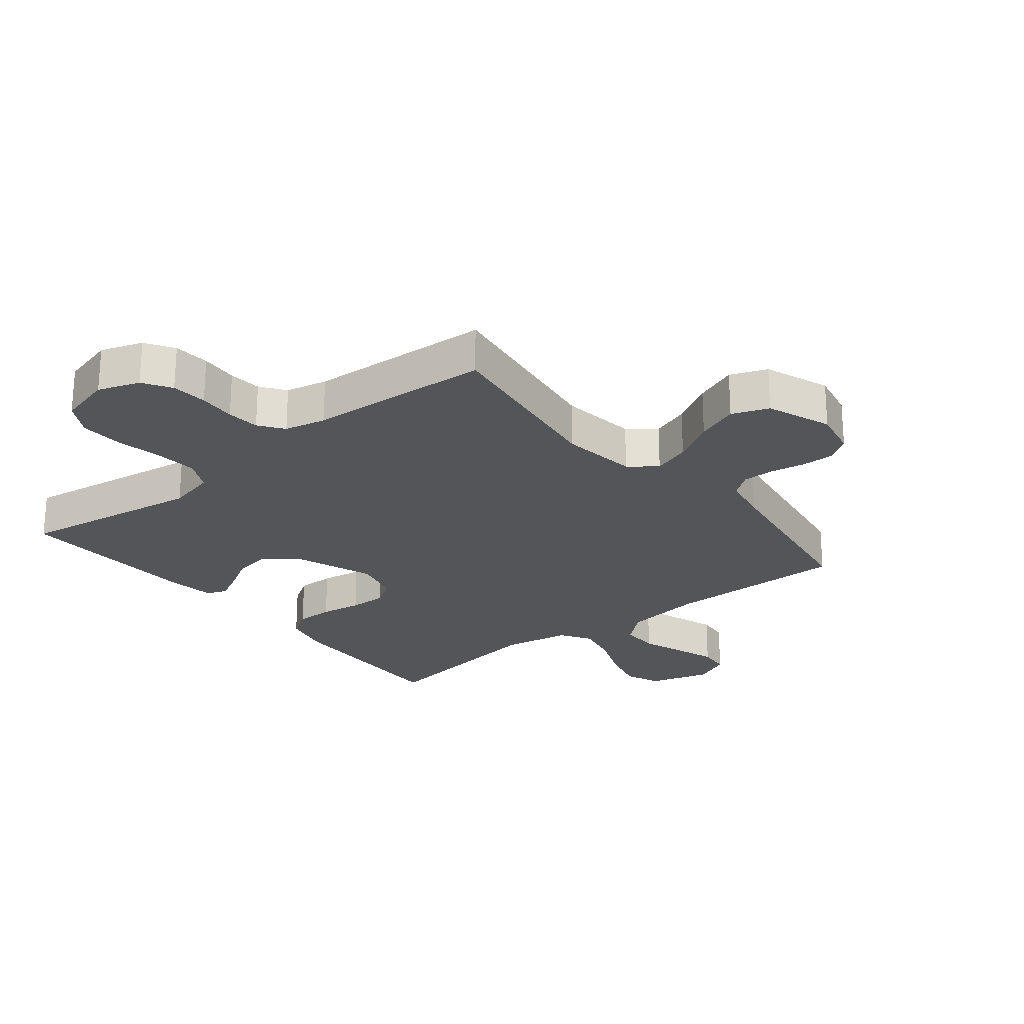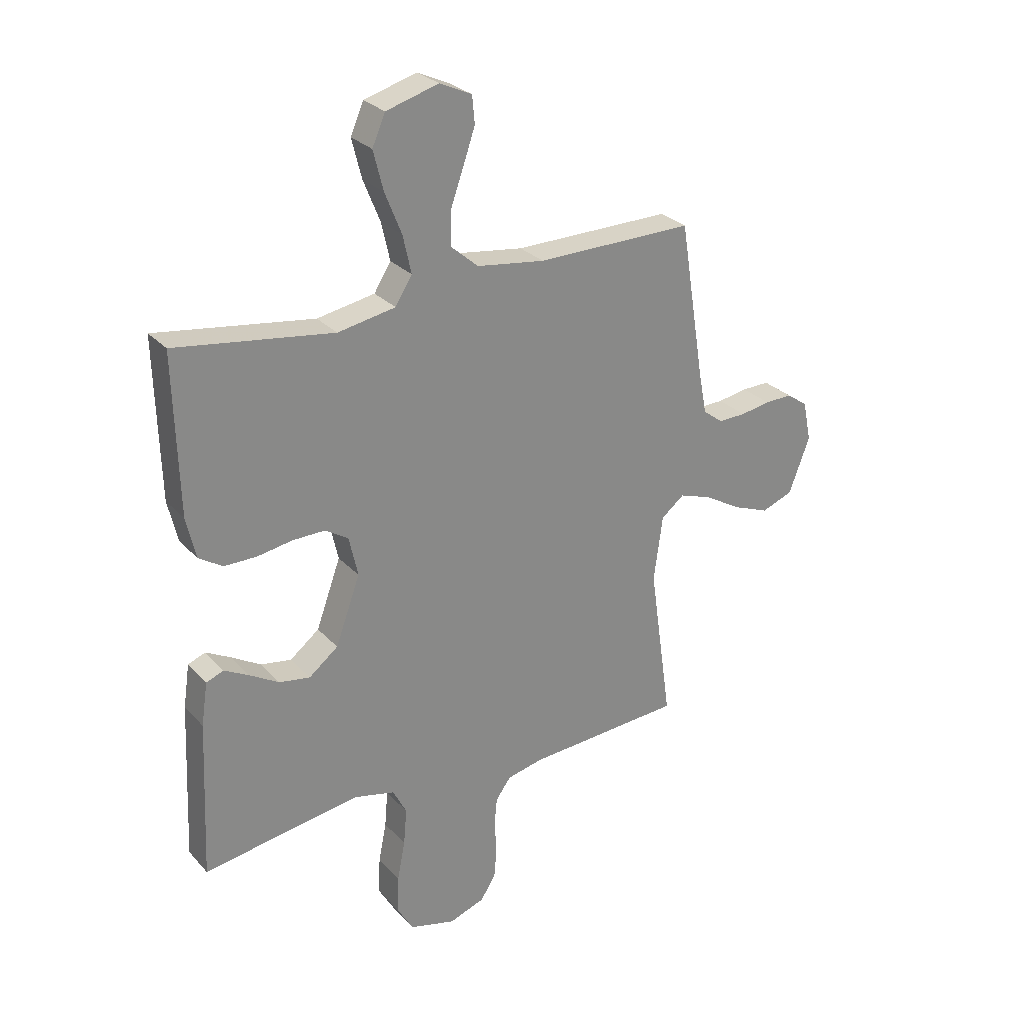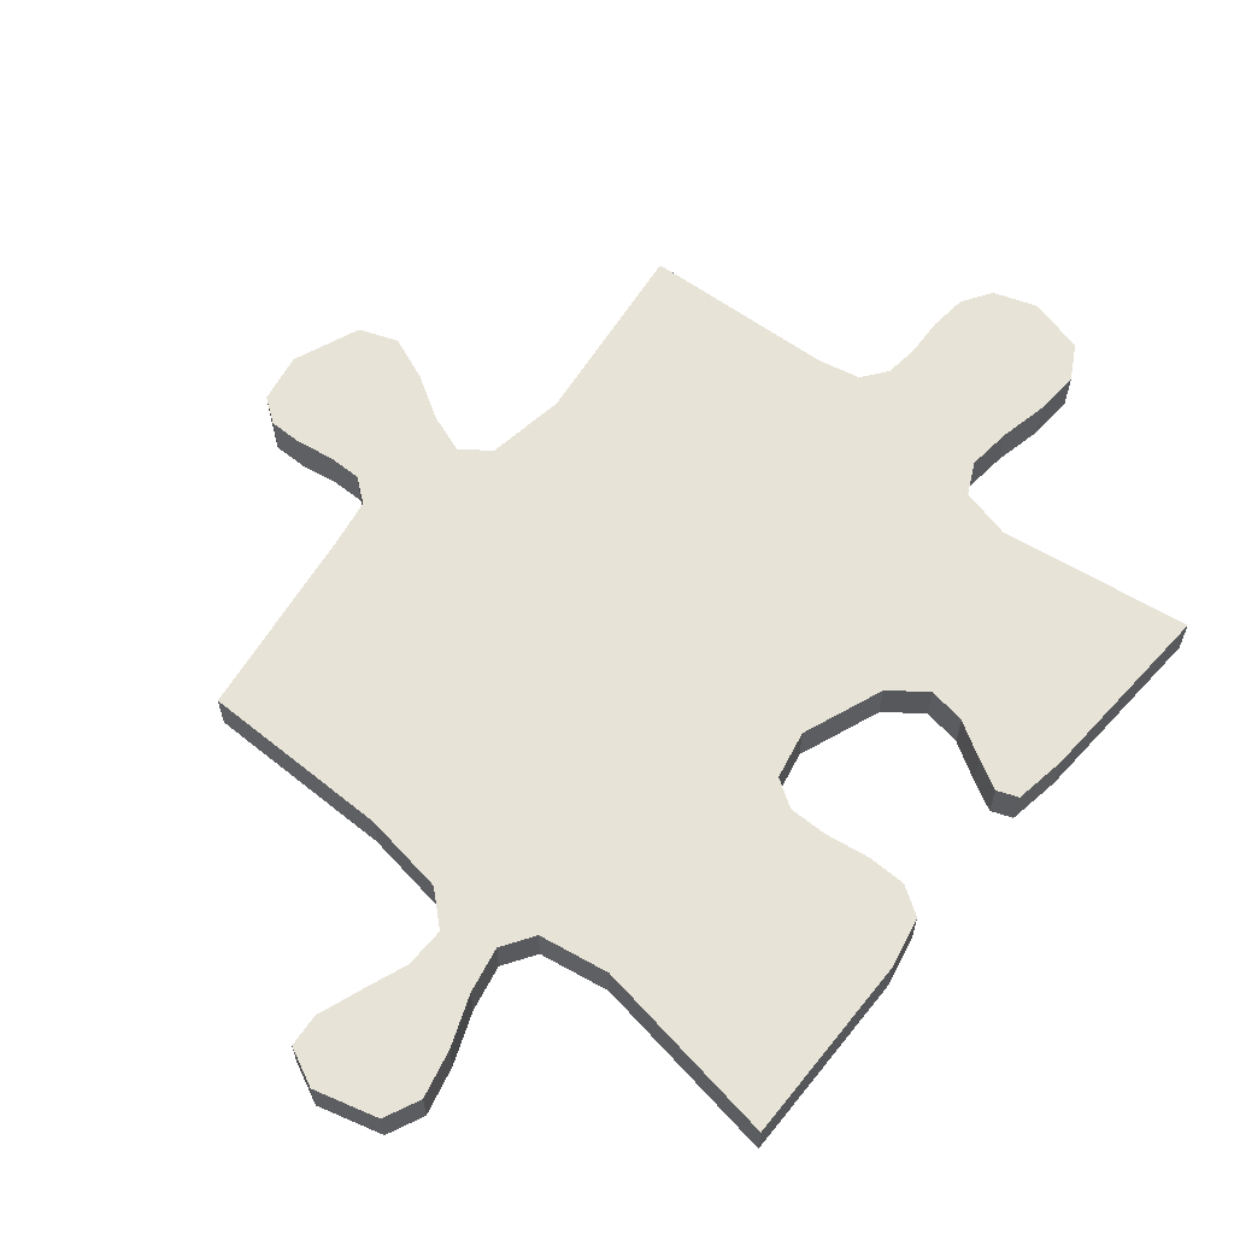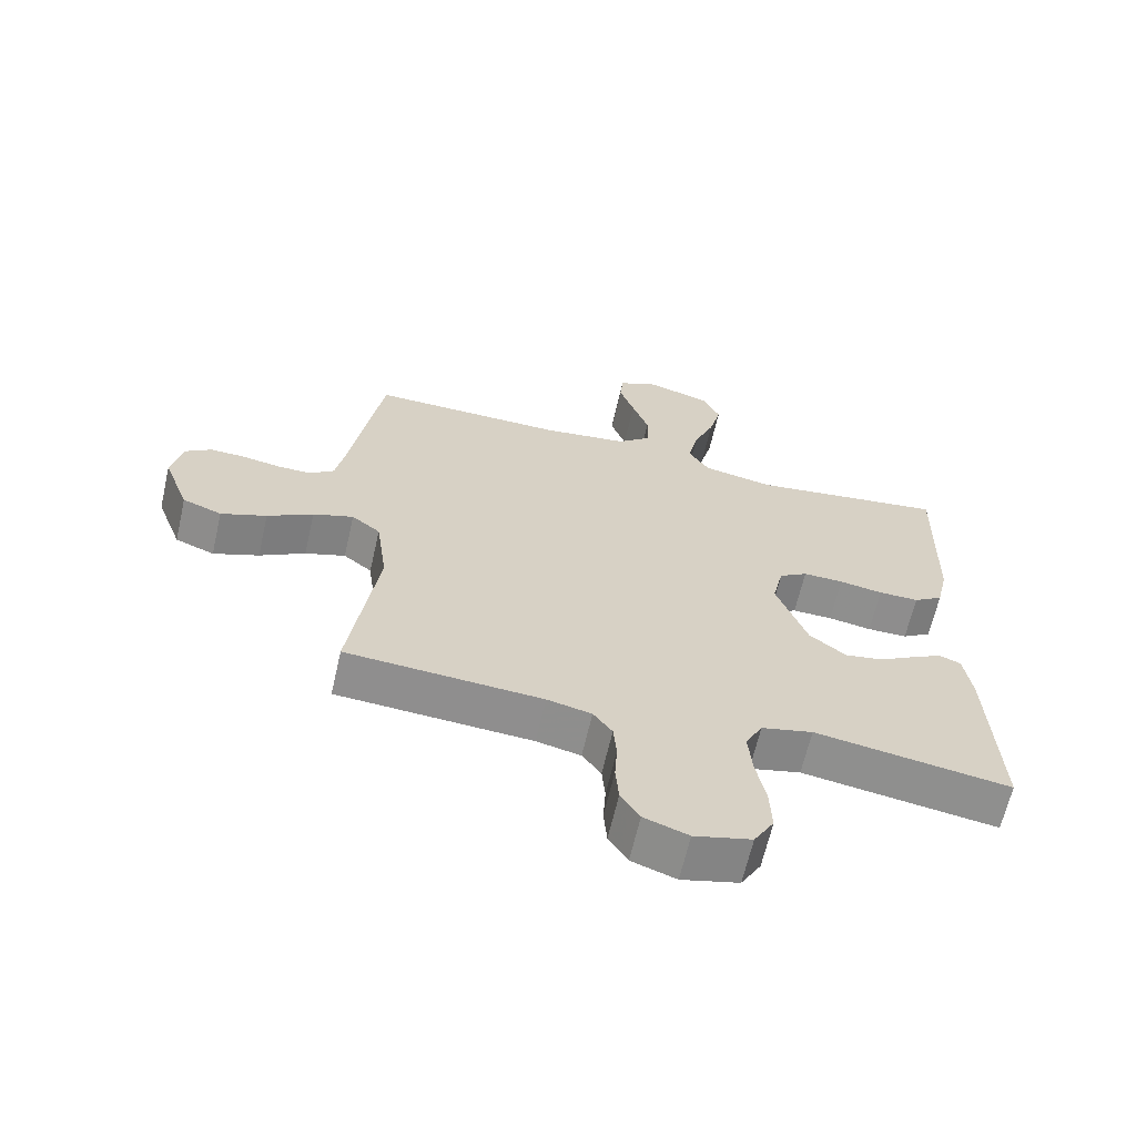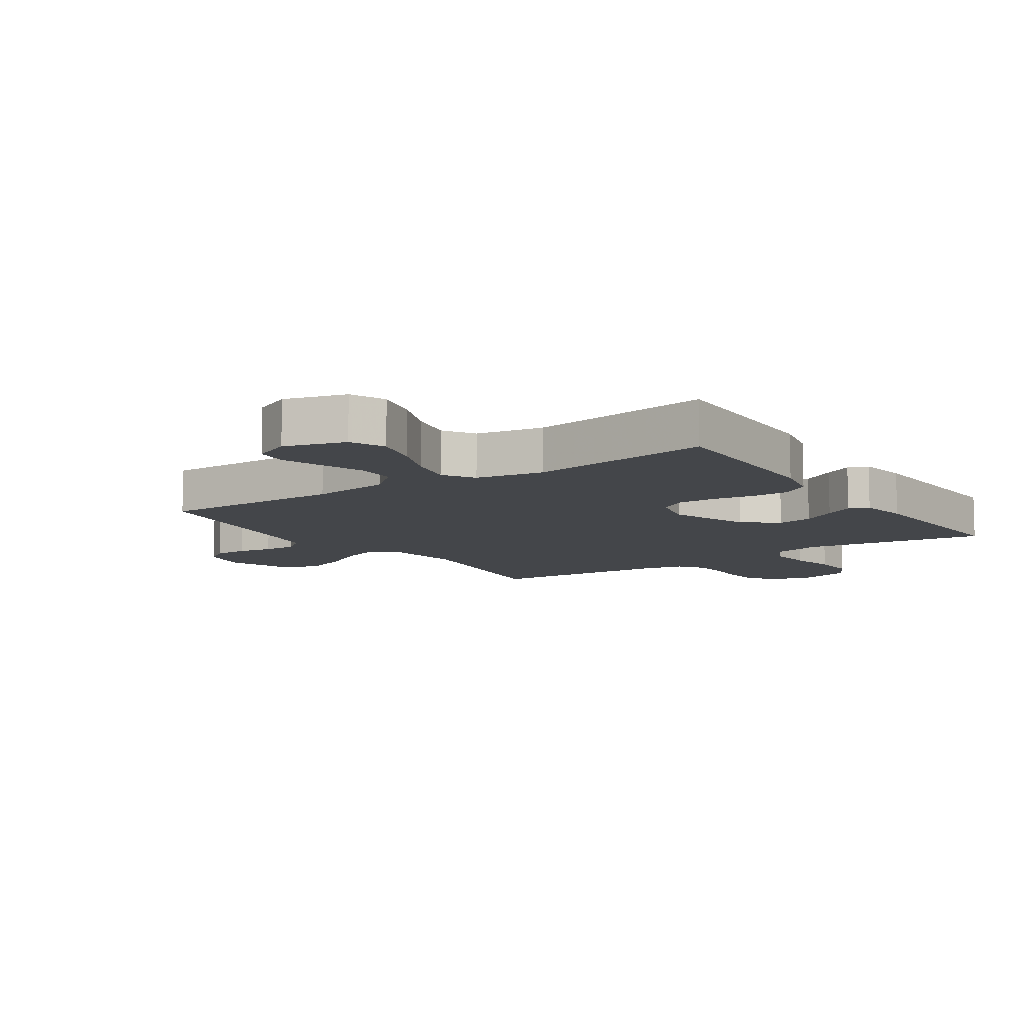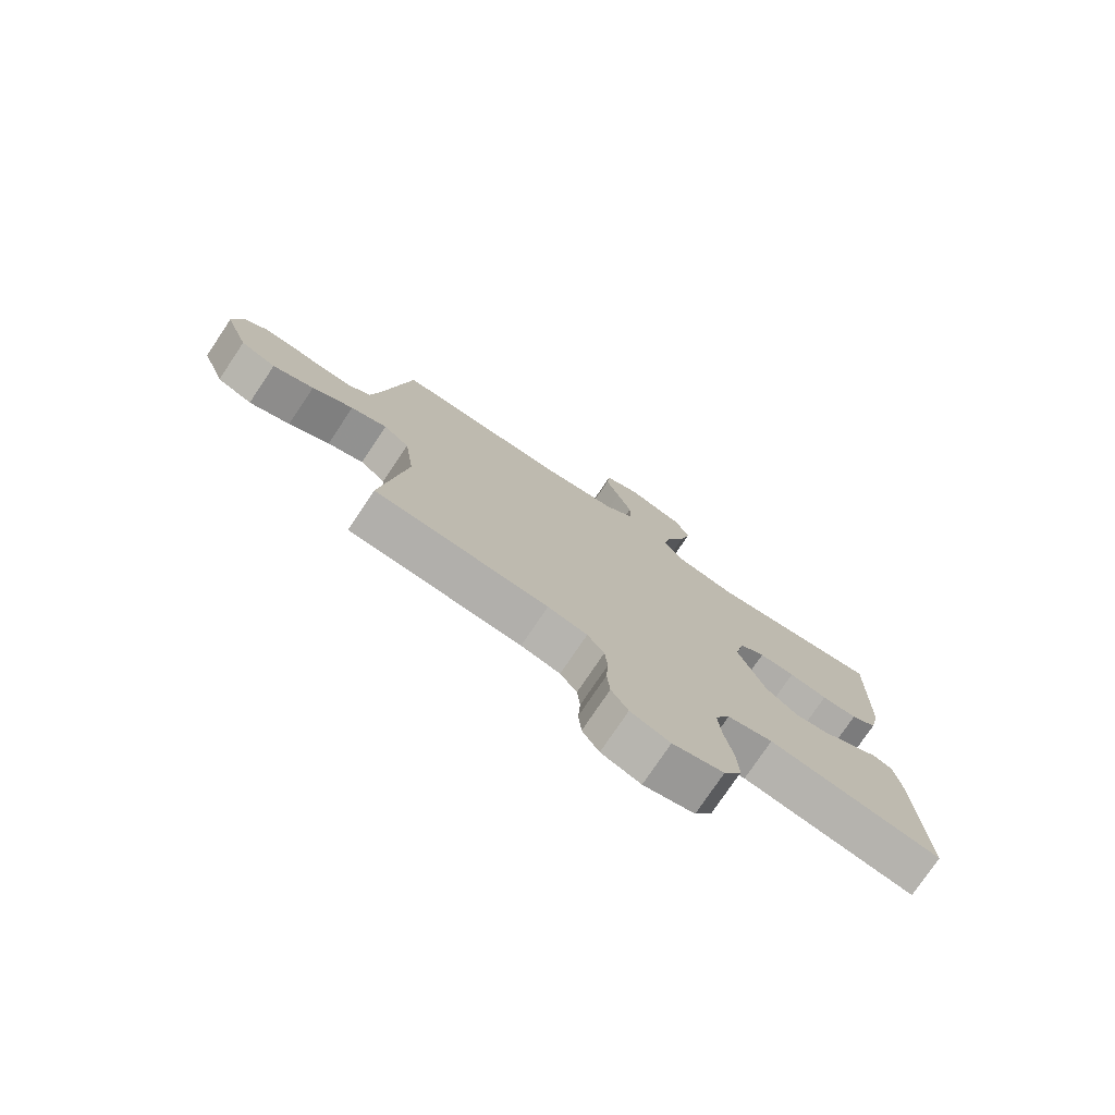
<metadata>
{"format":"obj","ext":"obj","renderer":"f3d","projection":"perspective","resolution":1024,"background":"white","views":[{"elev":-24.1,"azim":-141.1,"up":"+Y"},{"elev":27.6,"azim":147.2,"up":"+Z"},{"elev":61.5,"azim":40.0,"up":"+Y"},{"elev":-64.7,"azim":-12.9,"up":"+Z"},{"elev":-9.6,"azim":34.2,"up":"+Y"},{"elev":-76.8,"azim":-33.9,"up":"+Z"}]}
</metadata>
<code>
v 0.5 0.07 0.5
v 0.492 0.07 0.2
v 0.474 0.07 0.121
v 0.429 0.07 0.092
v 0.367 0.07 0.092
v 0.3 0.07 0.103
v 0.238 0.07 0.104
v 0.194 0.07 0.076
v 0.177 0.07 0
v 0.224 0.07 -0.129
v 0.28 0.07 -0.173
v 0.339 0.07 -0.163
v 0.395 0.07 -0.13
v 0.442 0.07 -0.105
v 0.475 0.07 -0.118
v 0.487 0.07 -0.2
v 0.5 0.07 -0.5
v 0.2 0.07 -0.454
v 0.121 0.07 -0.473
v 0.095 0.07 -0.524
v 0.101 0.07 -0.594
v 0.116 0.07 -0.67
v 0.119 0.07 -0.741
v 0.088 0.07 -0.795
v 0 0.07 -0.818
v -0.068 0.07 -0.794
v -0.097 0.07 -0.748
v -0.102 0.07 -0.689
v -0.098 0.07 -0.628
v -0.103 0.07 -0.574
v -0.132 0.07 -0.534
v -0.2 0.07 -0.519
v -0.5 0.07 -0.5
v -0.457 0.07 -0.2
v -0.474 0.07 -0.075
v -0.518 0.07 -0.04
v -0.58 0.07 -0.061
v -0.65 0.07 -0.102
v -0.72 0.07 -0.129
v -0.78 0.07 -0.106
v -0.82 0.07 0
v -0.804 0.07 0.077
v -0.764 0.07 0.105
v -0.711 0.07 0.104
v -0.654 0.07 0.094
v -0.601 0.07 0.093
v -0.563 0.07 0.122
v -0.548 0.07 0.2
v -0.5 0.07 0.5
v -0.2 0.07 0.497
v -0.07 0.07 0.515
v -0.018 0.07 0.56
v -0.018 0.07 0.623
v -0.043 0.07 0.693
v -0.066 0.07 0.76
v -0.061 0.07 0.812
v 0 0.07 0.84
v 0.1 0.07 0.811
v 0.125 0.07 0.754
v 0.106 0.07 0.679
v 0.074 0.07 0.6
v 0.058 0.07 0.528
v 0.09 0.07 0.477
v 0.2 0.07 0.457
v 0.5 0 0.5
v 0.492 0 0.2
v 0.474 0 0.121
v 0.429 0 0.092
v 0.367 0 0.092
v 0.3 0 0.103
v 0.238 0 0.104
v 0.194 0 0.076
v 0.177 0 0
v 0.224 0 -0.129
v 0.28 0 -0.173
v 0.339 0 -0.163
v 0.395 0 -0.13
v 0.442 0 -0.105
v 0.475 0 -0.118
v 0.487 0 -0.2
v 0.5 0 -0.5
v 0.2 0 -0.454
v 0.121 0 -0.473
v 0.095 0 -0.524
v 0.101 0 -0.594
v 0.116 0 -0.67
v 0.119 0 -0.741
v 0.088 0 -0.795
v 0 0 -0.818
v -0.068 0 -0.794
v -0.097 0 -0.748
v -0.102 0 -0.689
v -0.098 0 -0.628
v -0.103 0 -0.574
v -0.132 0 -0.534
v -0.2 0 -0.519
v -0.5 0 -0.5
v -0.457 0 -0.2
v -0.474 0 -0.075
v -0.518 0 -0.04
v -0.58 0 -0.061
v -0.65 0 -0.102
v -0.72 0 -0.129
v -0.78 0 -0.106
v -0.82 0 0
v -0.804 0 0.077
v -0.764 0 0.105
v -0.711 0 0.104
v -0.654 0 0.094
v -0.601 0 0.093
v -0.563 0 0.122
v -0.548 0 0.2
v -0.5 0 0.5
v -0.2 0 0.497
v -0.07 0 0.515
v -0.018 0 0.56
v -0.018 0 0.623
v -0.043 0 0.693
v -0.066 0 0.76
v -0.061 0 0.812
v 0 0 0.84
v 0.1 0 0.811
v 0.125 0 0.754
v 0.106 0 0.679
v 0.074 0 0.6
v 0.058 0 0.528
v 0.09 0 0.477
v 0.2 0 0.457
f 58 59 60 61
f 58 61 62
f 57 58 62
f 56 57 62
f 53 54 55 56
f 53 56 62
f 52 53 62 63
f 48 49 50
f 47 48 50 51
f 42 43 44 45
f 42 45 46
f 41 42 46
f 40 41 46
f 37 38 39 40
f 36 37 40 46
f 35 36 46 47
f 32 33 34
f 31 32 34 35
f 26 27 28 29
f 26 29 30
f 25 26 30
f 24 25 30
f 21 22 23 24
f 20 21 24 30
f 19 20 30 31
f 15 16 17 18
f 15 18 19
f 12 13 14 15
f 12 15 19 31
f 3 4 5 6
f 3 6 7
f 64 1 2 3
f 63 64 3 7
f 51 52 63 7
f 11 12 31
f 10 11 31 35
f 9 10 35 47
f 47 51 7 8
f 8 9 47
f 125 124 123 122
f 126 125 122
f 126 122 121
f 126 121 120
f 120 119 118 117
f 126 120 117
f 127 126 117 116
f 114 113 112
f 115 114 112 111
f 109 108 107 106
f 110 109 106
f 110 106 105
f 110 105 104
f 104 103 102 101
f 110 104 101 100
f 111 110 100 99
f 98 97 96
f 99 98 96 95
f 93 92 91 90
f 94 93 90
f 94 90 89
f 94 89 88
f 88 87 86 85
f 94 88 85 84
f 95 94 84 83
f 82 81 80 79
f 83 82 79
f 79 78 77 76
f 95 83 79 76
f 70 69 68 67
f 71 70 67
f 67 66 65 128
f 71 67 128 127
f 71 127 116 115
f 95 76 75
f 99 95 75 74
f 111 99 74 73
f 72 71 115 111
f 111 73 72
f 1 65 66 2
f 2 66 67 3
f 3 67 68 4
f 4 68 69 5
f 5 69 70 6
f 6 70 71 7
f 7 71 72 8
f 8 72 73 9
f 9 73 74 10
f 10 74 75 11
f 11 75 76 12
f 12 76 77 13
f 13 77 78 14
f 14 78 79 15
f 15 79 80 16
f 16 80 81 17
f 17 81 82 18
f 18 82 83 19
f 19 83 84 20
f 20 84 85 21
f 21 85 86 22
f 22 86 87 23
f 23 87 88 24
f 24 88 89 25
f 25 89 90 26
f 26 90 91 27
f 27 91 92 28
f 28 92 93 29
f 29 93 94 30
f 30 94 95 31
f 31 95 96 32
f 32 96 97 33
f 33 97 98 34
f 34 98 99 35
f 35 99 100 36
f 36 100 101 37
f 37 101 102 38
f 38 102 103 39
f 39 103 104 40
f 40 104 105 41
f 41 105 106 42
f 42 106 107 43
f 43 107 108 44
f 44 108 109 45
f 45 109 110 46
f 46 110 111 47
f 47 111 112 48
f 48 112 113 49
f 49 113 114 50
f 50 114 115 51
f 51 115 116 52
f 52 116 117 53
f 53 117 118 54
f 54 118 119 55
f 55 119 120 56
f 56 120 121 57
f 57 121 122 58
f 58 122 123 59
f 59 123 124 60
f 60 124 125 61
f 61 125 126 62
f 62 126 127 63
f 63 127 128 64
f 64 128 65 1

</code>
